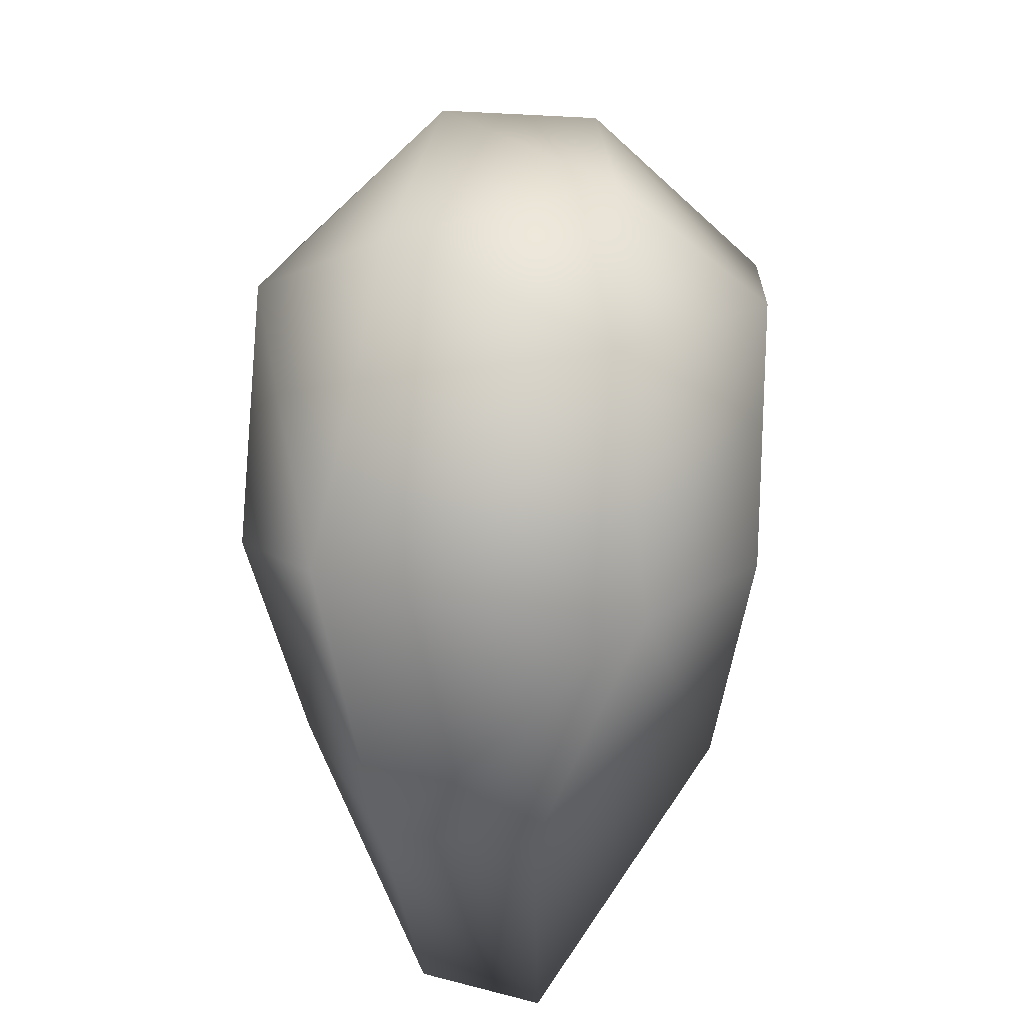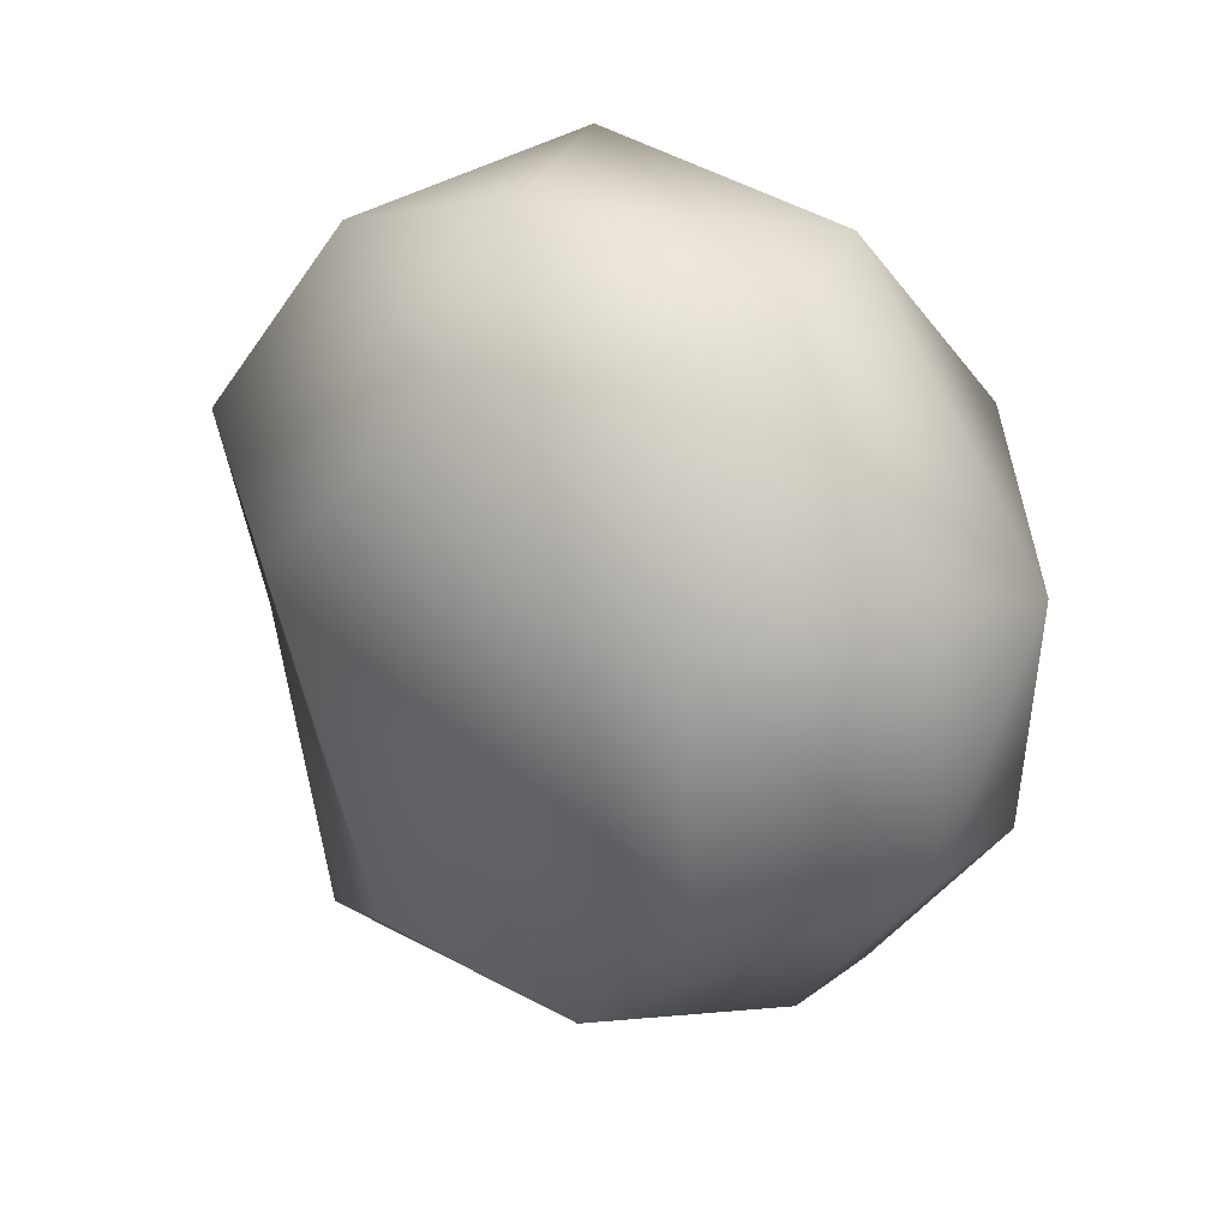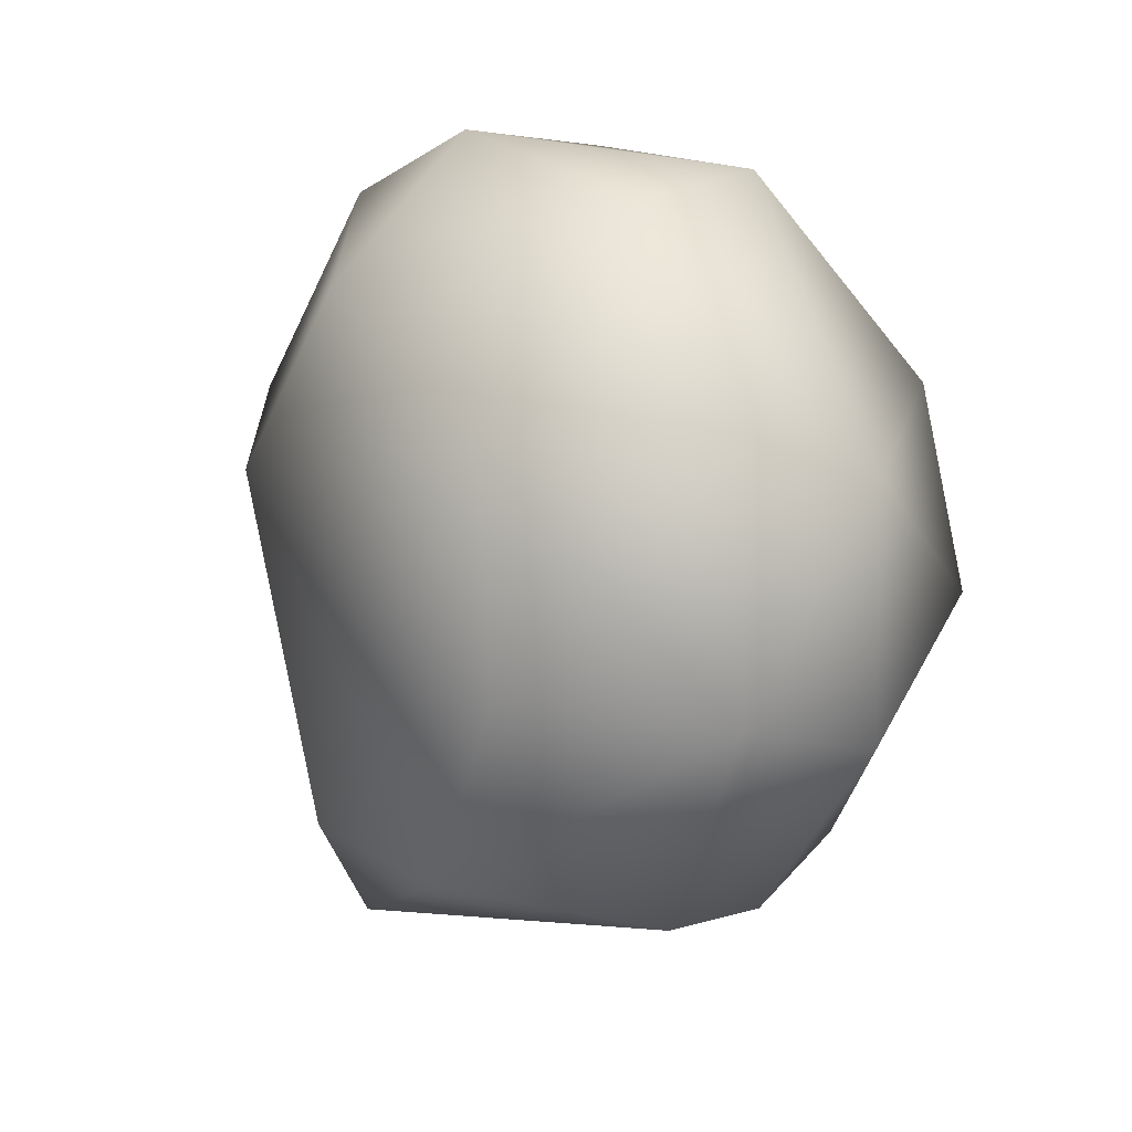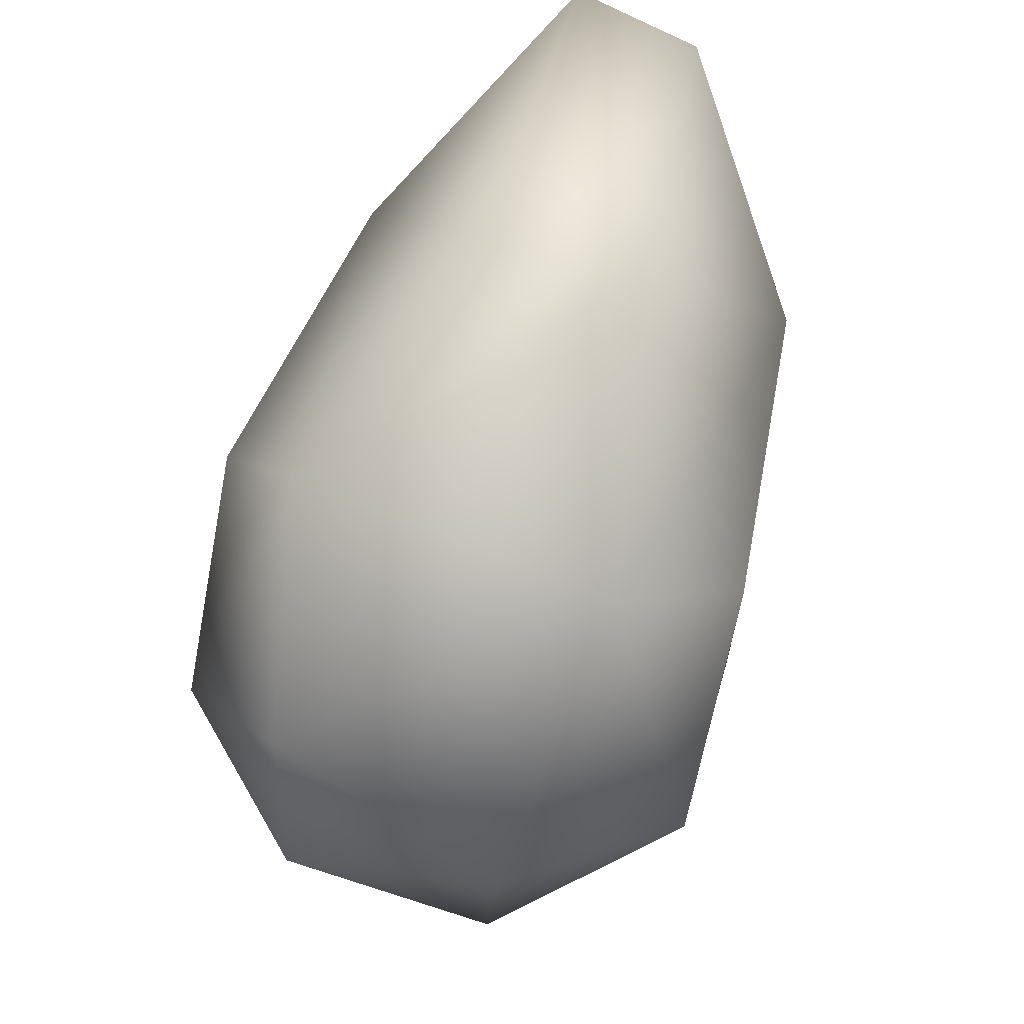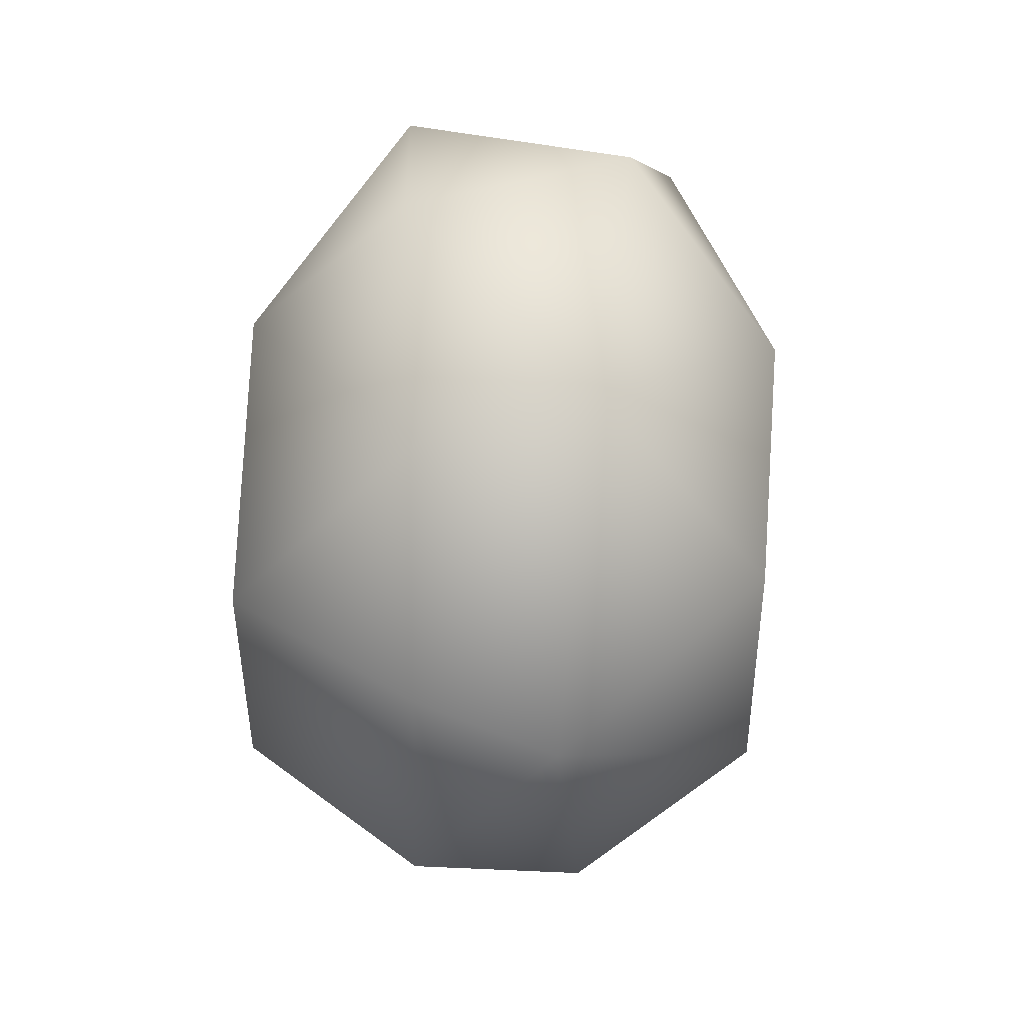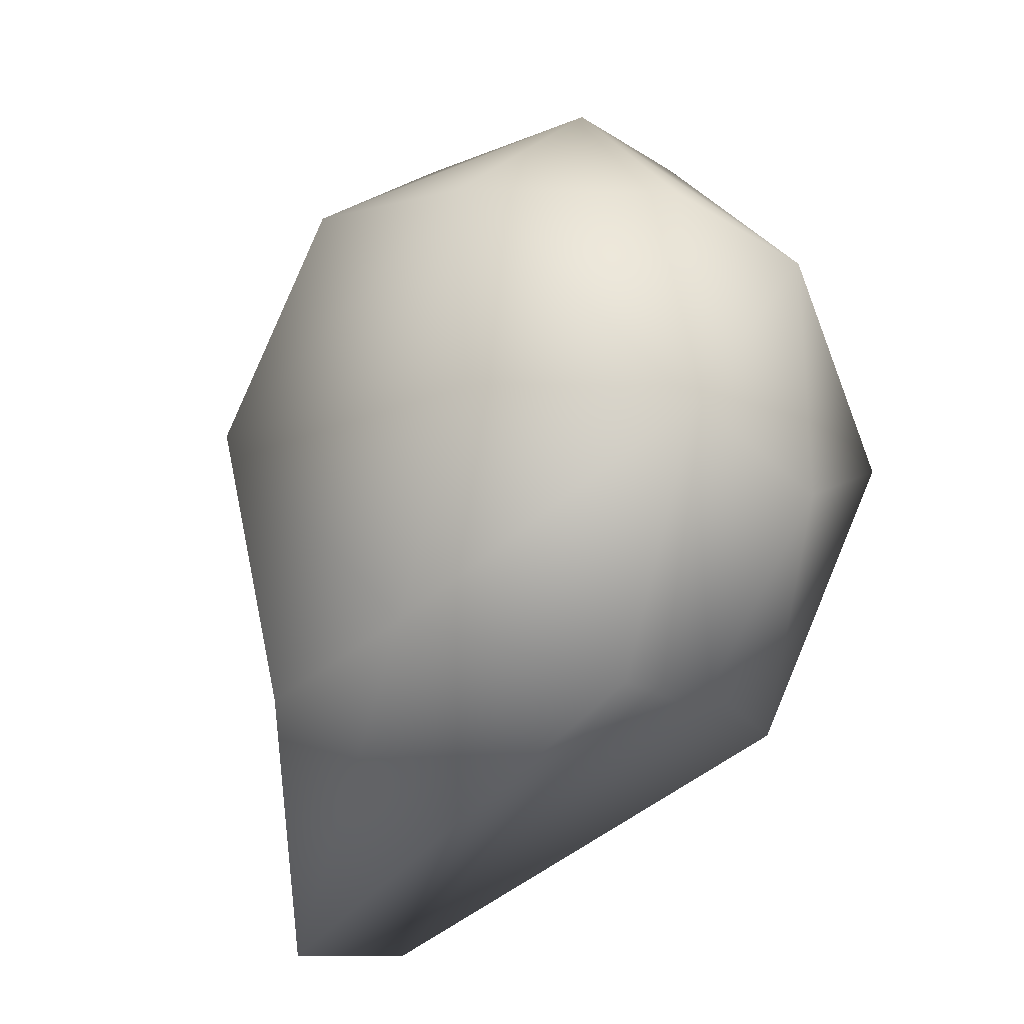
<metadata>
{"format":"obj","ext":"obj","renderer":"f3d","projection":"perspective","resolution":1024,"background":"white","views":[{"elev":38.6,"azim":5.5,"up":"+Y"},{"elev":28.3,"azim":129.6,"up":"+Y"},{"elev":8.8,"azim":148.8,"up":"+Y"},{"elev":67.8,"azim":-163.1,"up":"+Z"},{"elev":49.1,"azim":-176.0,"up":"+Y"},{"elev":-28.7,"azim":145.5,"up":"+Y"}]}
</metadata>
<code>
o Alpha_Surface_Alpha_SurfaceMesh
v 0.03633 0.1033 0.07158
v -0.04743 0.05024 0.1143
v 0.04791 0.04097 0.1154
v -0.03358 0.1177 0.04405
v 0.03131 0.1216 0.01331
v 0.07878 0.0774 0.00573
v 0.02057 0.1021 -0.06164
v -0.02772 0.1102 -0.04717
v 0.01962 0.0433 -0.1079
v 0.07666 0.04134 -0.07354
v -0.02191 0.02989 -0.1144
v 0.02112 -0.03419 -0.1138
v 0.07588 -0.02712 -0.0782
v 0.07041 -0.08587 -0.03647
v 0.01095 -0.1006 -0.06487
v -0.01703 -0.09742 -0.06885
v -0.0288 -0.04525 -0.1059
v 0.08006 0.02087 0.0634
v 0.0179 -0.03824 0.1299
v 0.07062 -0.08435 0.03632
v -0.02794 -0.03589 0.1328
v 0.0181 -0.1375 0.1089
v -0.08036 0.07524 0.007779
v -0.07933 0.04895 -0.06063
v -0.07856 -0.009744 -0.08128
v -0.06616 -0.08892 -0.03717
v -0.06801 -0.08505 0.03811
v -0.07871 0.0185 0.06524
v -0.0207 -0.1315 0.105
f 1 2 3
f 4 1 5
f 6 5 1
f 7 5 6
f 7 8 5
f 9 7 10
f 11 7 9
f 12 9 10
f 13 12 10
f 12 11 9
f 12 14 15
f 14 12 13
f 15 16 12
f 17 12 16
f 13 10 18
f 18 14 13
f 6 10 7
f 18 10 6
f 4 5 8
f 19 20 3
f 18 20 14
f 3 18 6
f 19 3 21
f 20 19 22
f 20 22 14
f 15 14 22
f 20 18 3
f 21 22 19
f 6 1 3
f 2 1 4
f 23 2 4
f 11 24 8
f 25 11 17
f 11 12 17
f 26 17 16
f 16 15 26
f 27 25 26
f 24 25 28
f 27 28 25
f 23 8 24
f 25 17 26
f 21 2 27
f 24 11 25
f 24 28 23
f 4 8 23
f 2 23 28
f 21 27 29
f 29 22 21
f 15 22 29
f 29 27 26
f 15 29 26
f 27 2 28
f 21 3 2
f 11 8 7

</code>
